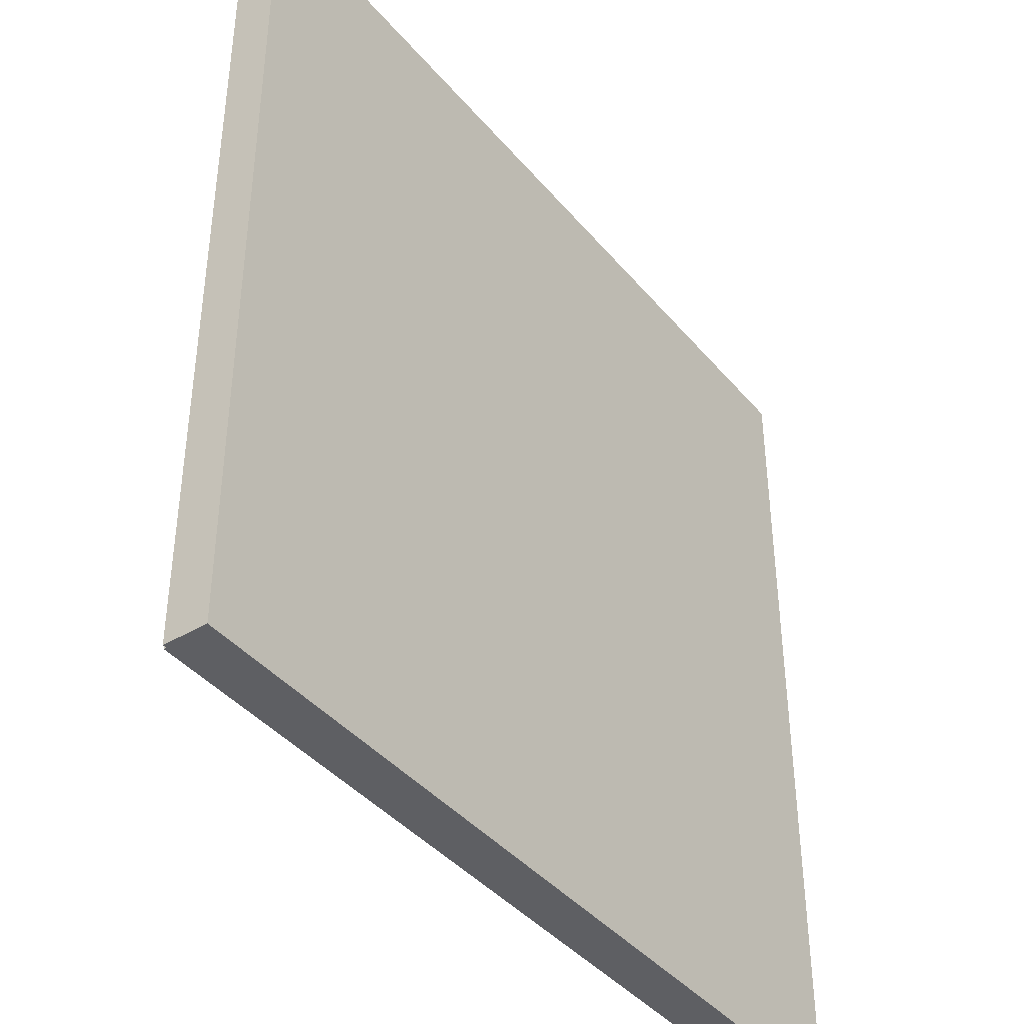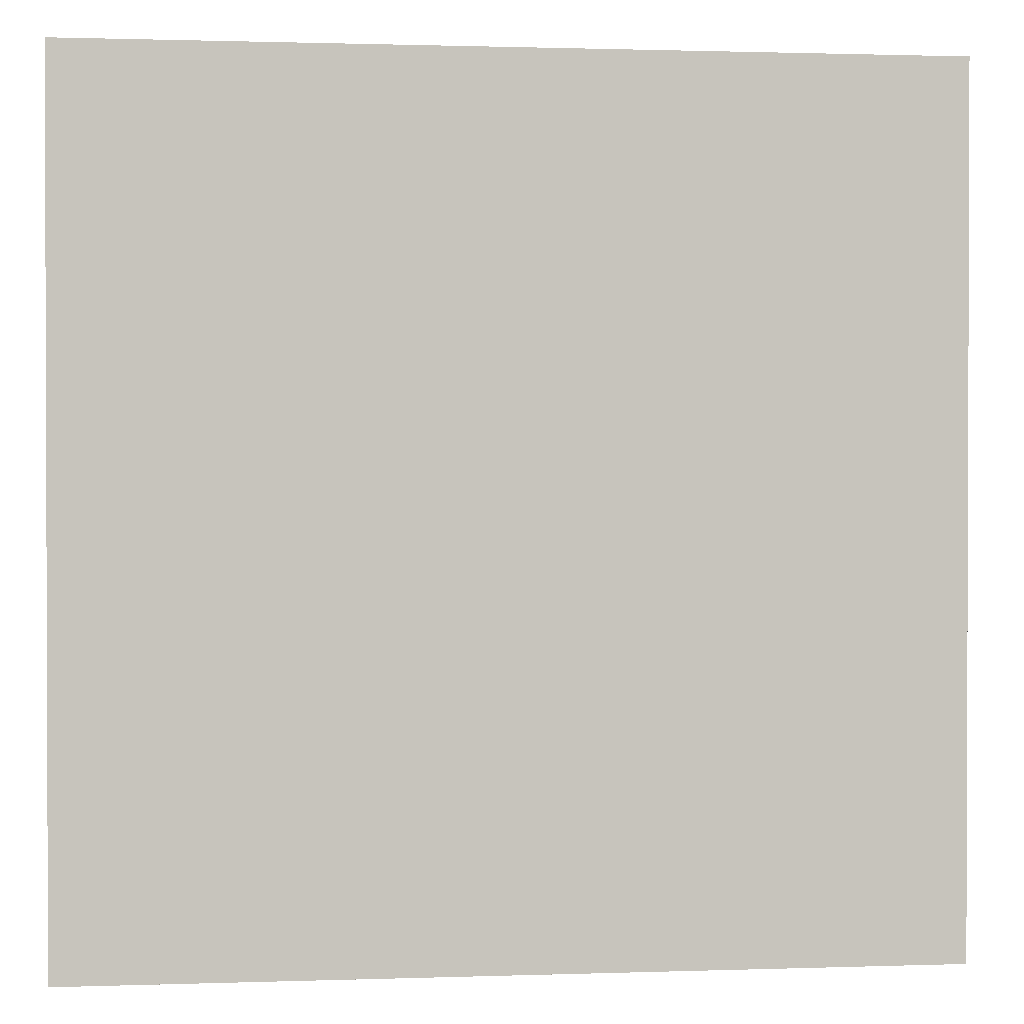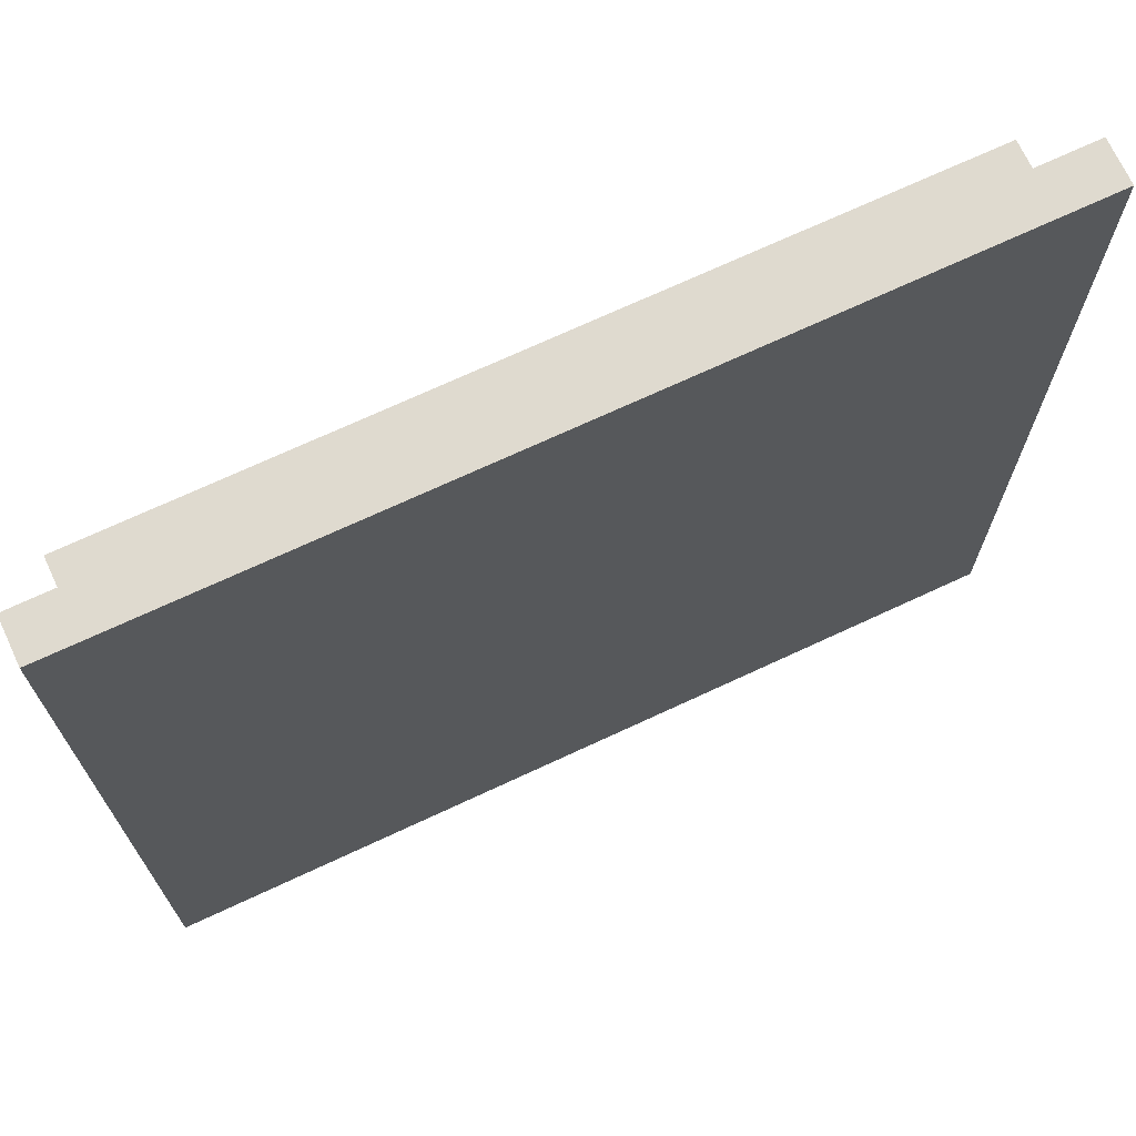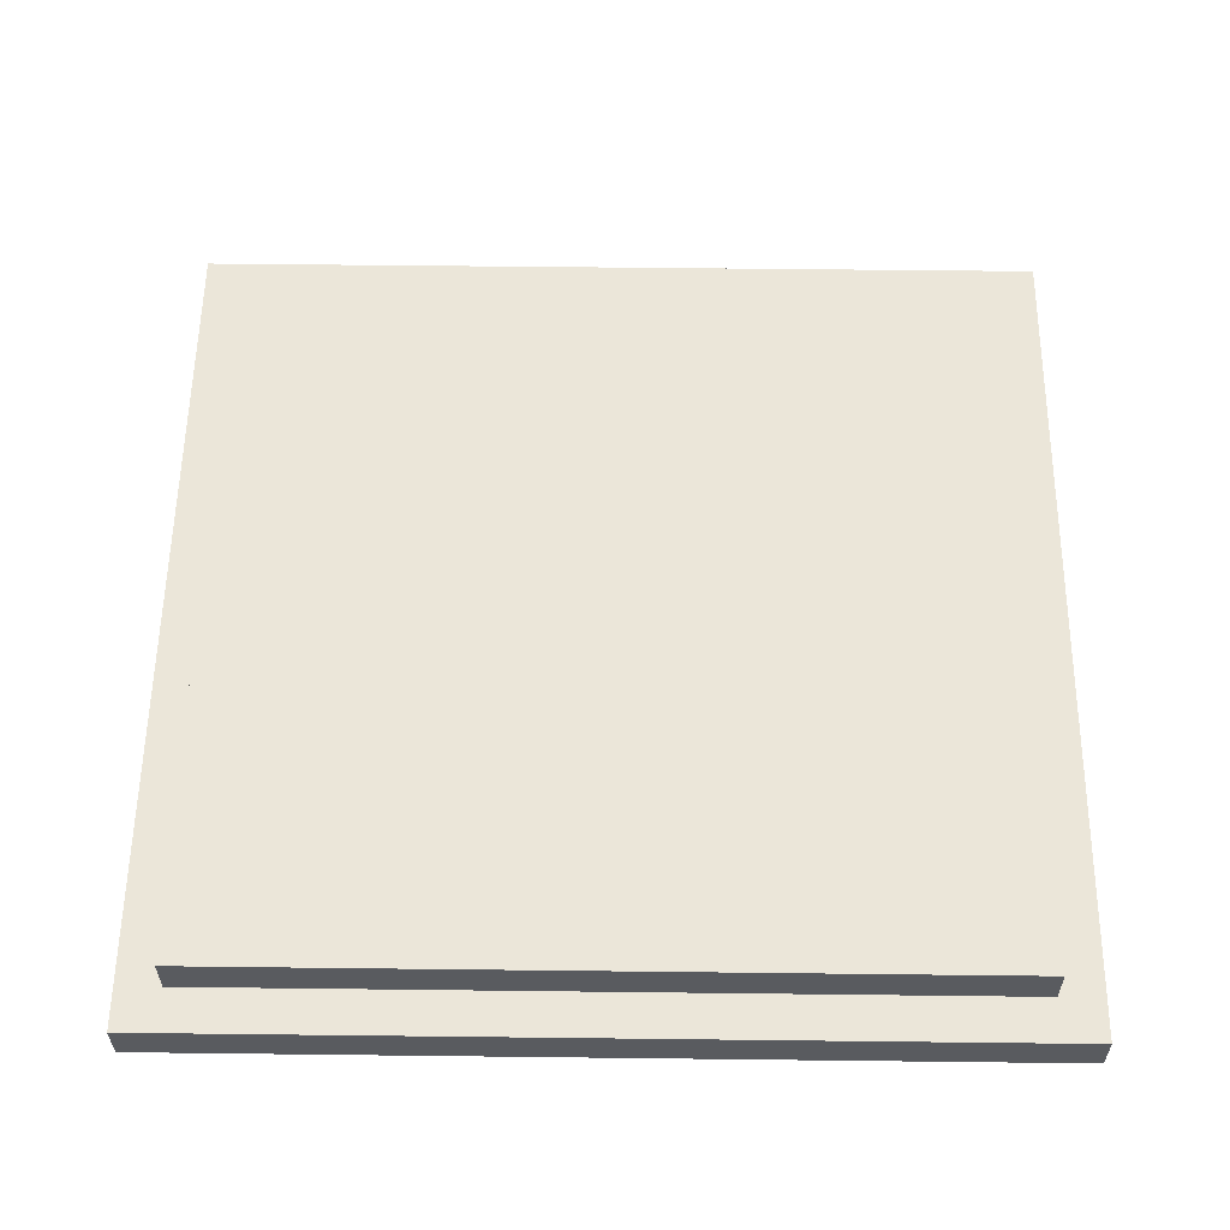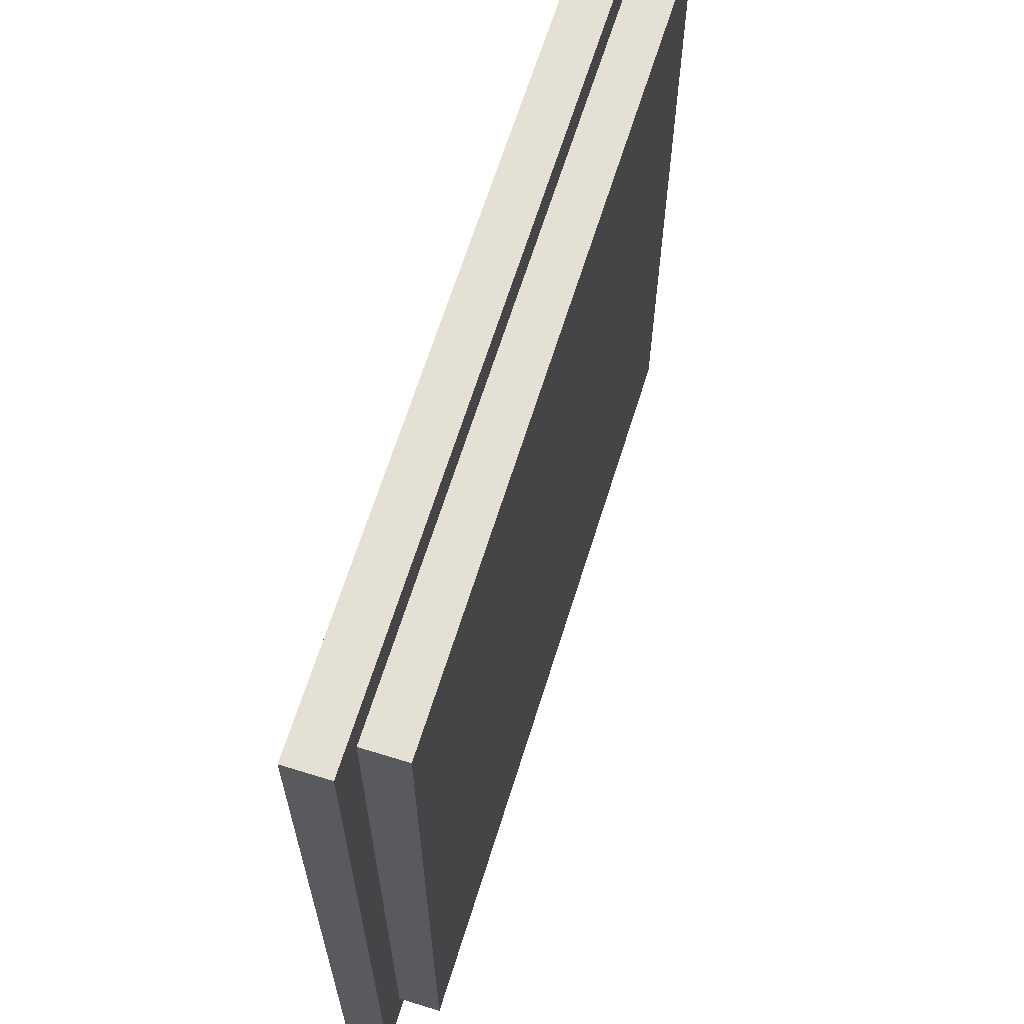
<metadata>
{"format":"obj","ext":"obj","renderer":"f3d","projection":"perspective","resolution":1024,"background":"white","views":[{"elev":-41.0,"azim":-53.9,"up":"+Z"},{"elev":1.1,"azim":-7.1,"up":"+Z"},{"elev":70.9,"azim":-25.0,"up":"+Z"},{"elev":57.4,"azim":-179.3,"up":"+Y"},{"elev":65.3,"azim":107.3,"up":"+Z"}]}
</metadata>
<code>
o
v -3.2 -0.1 1.3
v -3.2 -0.1 -0.7
v -3.2 0 1.3
v -3.2 0 -0.7
v -3.1 0 1.2
v -3.1 0 0.8
v -3.1 0 0.2
v -3.1 0 0.1
v -3.1 0 1.192e-07
v -3.1 0 -0.6
v -3.1 0.1 1.2
v -3.1 0.1 0.8
v -3.1 0.1 0.2
v -3.1 0.1 0.1
v -3.1 0.1 1.192e-07
v -3.1 0.1 -0.6
v -1.3 0 1.2
v -1.3 0 0.7
v -1.3 0 1.192e-07
v -1.3 0 -0.2
v -1.3 0 -0.6
v -1.3 0.1 1.2
v -1.3 0.1 0.7
v -1.3 0.1 1.192e-07
v -1.3 0.1 -0.2
v -1.3 0.1 -0.6
v -1.2 -0.1 1.3
v -1.2 -0.1 -0.7
v -1.2 0 1.3
v -1.2 0 -0.7
v -3.2 -0.1 1.3
v -3.2 0 1.3
v -1.2 -0.1 1.3
v -1.2 0 1.3
v -3.1 0 1.2
v -3.1 0.1 1.2
v -2.9 0 1.2
v -2.9 0.1 1.2
v -2.7 0 1.2
v -2.7 0.1 1.2
v -2.6 0 1.2
v -2.6 0.1 1.2
v -2.5 0 1.2
v -2.5 0.1 1.2
v -1.8 0 1.2
v -1.8 0.1 1.2
v -1.3 0 1.2
v -1.3 0.1 1.2
v -3.1 0 -0.6
v -3.1 0.1 -0.6
v -2.6 0 -0.6
v -2.6 0.1 -0.6
v -2.5 0 -0.6
v -2.5 0.1 -0.6
v -2.4 0 -0.6
v -2.4 0.1 -0.6
v -2.2 0 -0.6
v -2.2 0.1 -0.6
v -2.1 0 -0.6
v -2.1 0.1 -0.6
v -1.7 0 -0.6
v -1.7 0.1 -0.6
v -1.3 0 -0.6
v -1.3 0.1 -0.6
v -3.2 -0.1 -0.7
v -3.2 0 -0.7
v -1.2 -0.1 -0.7
v -1.2 0 -0.7
v -3.2 -0.1 1.3
v -1.2 -0.1 1.3
v -3.1 -0.1 1.2
v -1.7 -0.1 1.2
v -1.4 -0.1 1.2
v -1.3 -0.1 1.2
v -3.1 -0.1 1.1
v -2.6 -0.1 1.1
v -1.9 -0.1 1.1
v -1.7 -0.1 1.1
v -1.4 -0.1 1.1
v -1.3 -0.1 1.1
v -2.6 -0.1 1
v -1.9 -0.1 1
v -1.8 -0.1 1
v -1.7 -0.1 1
v -3.1 -0.1 0.9
v -2.9 -0.1 0.9
v -2.7 -0.1 0.9
v -2.6 -0.1 0.9
v -2.9 -0.1 0.8
v -2.7 -0.1 0.8
v -2.5 -0.1 0.8
v -2.3 -0.1 0.8
v -1.6 -0.1 0.8
v -1.5 -0.1 0.8
v -1.3 -0.1 0.8
v -2.5 -0.1 0.7
v -2.4 -0.1 0.7
v -2.3 -0.1 0.7
v -2.2 -0.1 0.7
v -2 -0.1 0.7
v -1.8 -0.1 0.7
v -1.5 -0.1 0.7
v -1.4 -0.1 0.7
v -2 -0.1 0.6
v -1.9 -0.1 0.6
v -2.4 -0.1 0.5
v -2.3 -0.1 0.5
v -2.9 -0.1 0.4
v -2.8 -0.1 0.4
v -2.2 -0.1 0.4
v -2.1 -0.1 0.4
v -1.9 -0.1 0.4
v -1.8 -0.1 0.4
v -2.6 -0.1 0.3
v -2.5 -0.1 0.3
v -2.3 -0.1 0.3
v -2.2 -0.1 0.3
v -1.5 -0.1 0.3
v -1.4 -0.1 0.3
v -2.2 -0.1 0.2
v -2.1 -0.1 0.2
v -2 -0.1 0.2
v -2 -0.1 0.1
v -1.9 -0.1 0.1
v -2.5 -0.1 1.192e-07
v -2.4 -0.1 1.192e-07
v -2.1 -0.1 1.192e-07
v -2 -0.1 1.192e-07
v -1.9 -0.1 1.192e-07
v -1.8 -0.1 1.192e-07
v -1.6 -0.1 1.192e-07
v -3.1 -0.1 -0.1
v -2.9 -0.1 -0.1
v -2.6 -0.1 -0.1
v -2.5 -0.1 -0.1
v -2.4 -0.1 -0.1
v -2.3 -0.1 -0.1
v -2.2 -0.1 -0.1
v -2 -0.1 -0.1
v -1.8 -0.1 -0.1
v -1.7 -0.1 -0.1
v -2.9 -0.1 -0.2
v -2.8 -0.1 -0.2
v -2.5 -0.1 -0.2
v -2.3 -0.1 -0.2
v -2.2 -0.1 -0.2
v -2 -0.1 -0.3
v -1.7 -0.1 -0.3
v -1.6 -0.1 -0.3
v -1.5 -0.1 -0.3
v -3.1 -0.1 -0.4
v -3 -0.1 -0.4
v -2.7 -0.1 -0.4
v -2.2 -0.1 -0.4
v -2 -0.1 -0.4
v -1.6 -0.1 -0.4
v -2.7 -0.1 -0.5
v -2.2 -0.1 -0.5
v -3.1 -0.1 -0.6
v -3 -0.1 -0.6
v -2.7 -0.1 -0.6
v -1.3 -0.1 -0.6
v -3.2 -0.1 -0.7
v -1.2 -0.1 -0.7
v -3.2 0 1.3
v -1.2 0 1.3
v -3.1 0 1.2
v -2.9 0 1.2
v -2.7 0 1.2
v -2.6 0 1.2
v -2.5 0 1.2
v -1.8 0 1.2
v -1.3 0 1.2
v -3.1 0 0.8
v -1.3 0 0.7
v -3.1 0 0.2
v -3.1 0 0.1
v -3.1 0 1.192e-07
v -1.3 0 1.192e-07
v -1.3 0 -0.2
v -3.1 0 -0.6
v -2.6 0 -0.6
v -2.5 0 -0.6
v -2.4 0 -0.6
v -2.2 0 -0.6
v -2.1 0 -0.6
v -1.7 0 -0.6
v -1.3 0 -0.6
v -3.2 0 -0.7
v -1.2 0 -0.7
v -3.1 0.1 1.2
v -2.9 0.1 1.2
v -2.7 0.1 1.2
v -2.6 0.1 1.2
v -2.5 0.1 1.2
v -1.8 0.1 1.2
v -1.3 0.1 1.2
v -2.8 0.1 1.1
v -2.7 0.1 1.1
v -2.6 0.1 1.1
v -2.5 0.1 1.1
v -2.9 0.1 1
v -2.8 0.1 1
v -1.9 0.1 1
v -1.8 0.1 1
v -2.6 0.1 0.9
v -2.5 0.1 0.9
v -2.2 0.1 0.9
v -2 0.1 0.9
v -3.1 0.1 0.8
v -3 0.1 0.8
v -2.9 0.1 0.8
v -2.7 0.1 0.8
v -2.6 0.1 0.8
v -2.5 0.1 0.8
v -2.2 0.1 0.8
v -2.1 0.1 0.8
v -2 0.1 0.8
v -2.9 0.1 0.7
v -2.7 0.1 0.7
v -2.4 0.1 0.7
v -2.1 0.1 0.7
v -1.5 0.1 0.7
v -1.3 0.1 0.7
v -2.7 0.1 0.6
v -2.6 0.1 0.6
v -2.5 0.1 0.6
v -2.4 0.1 0.6
v -2.6 0.1 0.5
v -2.5 0.1 0.5
v -2 0.1 0.5
v -1.9 0.1 0.5
v -1.7 0.1 0.5
v -3 0.1 0.4
v -2.9 0.1 0.4
v -2.8 0.1 0.4
v -2.7 0.1 0.4
v -2.1 0.1 0.4
v -2 0.1 0.4
v -1.9 0.1 0.4
v -1.7 0.1 0.4
v -3.1 0.1 0.2
v -3 0.1 0.2
v -2.1 0.1 0.2
v -2 0.1 0.2
v -3.1 0.1 0.1
v -3 0.1 0.1
v -2.7 0.1 0.1
v -2.6 0.1 0.1
v -3.1 0.1 1.192e-07
v -3 0.1 1.192e-07
v -2.9 0.1 1.192e-07
v -2.8 0.1 1.192e-07
v -2.7 0.1 1.192e-07
v -2.2 0.1 1.192e-07
v -2 0.1 1.192e-07
v -1.6 0.1 1.192e-07
v -1.5 0.1 1.192e-07
v -1.4 0.1 1.192e-07
v -1.3 0.1 1.192e-07
v -3 0.1 -0.1
v -2.8 0.1 -0.1
v -2.4 0.1 -0.1
v -2.2 0.1 -0.1
v -1.9 0.1 -0.1
v -2.5 0.1 -0.2
v -2.4 0.1 -0.2
v -2.3 0.1 -0.2
v -2.2 0.1 -0.2
v -1.4 0.1 -0.2
v -1.3 0.1 -0.2
v -2.4 0.1 -0.3
v -2.3 0.1 -0.3
v -1.7 0.1 -0.3
v -1.6 0.1 -0.3
v -1.5 0.1 -0.3
v -1.4 0.1 -0.3
v -2 0.1 -0.4
v -1.7 0.1 -0.4
v -1.6 0.1 -0.4
v -1.5 0.1 -0.4
v -2.6 0.1 -0.5
v -2.5 0.1 -0.5
v -2.4 0.1 -0.5
v -2.2 0.1 -0.5
v -2.1 0.1 -0.5
v -2 0.1 -0.5
v -1.7 0.1 -0.5
v -1.6 0.1 -0.5
v -3.1 0.1 -0.6
v -2.6 0.1 -0.6
v -2.5 0.1 -0.6
v -2.4 0.1 -0.6
v -2.2 0.1 -0.6
v -2.1 0.1 -0.6
v -1.7 0.1 -0.6
v -1.3 0.1 -0.6
f 3 2 1
f 4 2 3
f 11 6 5
f 12 7 6
f 12 6 11
f 13 8 7
f 13 7 12
f 14 9 8
f 14 8 13
f 15 10 9
f 15 9 14
f 16 10 15
f 17 18 22
f 18 19 23
f 22 18 23
f 19 20 24
f 23 19 24
f 20 21 25
f 24 20 25
f 25 21 26
f 27 28 29
f 29 28 30
f 33 32 31
f 34 32 33
f 37 36 35
f 38 36 37
f 39 38 37
f 40 38 39
f 41 40 39
f 42 40 41
f 43 42 41
f 44 42 43
f 45 44 43
f 46 44 45
f 47 46 45
f 48 46 47
f 49 50 51
f 51 50 52
f 51 52 53
f 53 52 54
f 53 54 55
f 55 54 56
f 55 56 57
f 57 56 58
f 57 58 59
f 59 58 60
f 59 60 61
f 61 60 62
f 61 62 63
f 63 62 64
f 65 66 67
f 67 66 68
f 71 70 69
f 72 70 71
f 73 70 72
f 74 70 73
f 75 71 69
f 75 72 71
f 76 72 75
f 77 72 76
f 78 73 72
f 78 72 77
f 79 74 73
f 79 73 78
f 80 70 74
f 80 74 79
f 81 77 76
f 81 76 75
f 82 78 77
f 82 77 81
f 83 78 82
f 84 79 78
f 84 78 83
f 84 80 79
f 85 81 75
f 85 75 69
f 86 81 85
f 87 81 86
f 88 83 82
f 88 81 87
f 88 82 81
f 89 87 86
f 89 86 85
f 90 88 87
f 90 87 89
f 91 83 88
f 91 88 90
f 92 83 91
f 93 80 84
f 93 84 83
f 94 80 93
f 95 70 80
f 95 80 94
f 96 90 89
f 96 92 91
f 96 91 90
f 97 92 96
f 98 83 92
f 98 92 97
f 99 83 98
f 100 83 99
f 101 93 83
f 101 83 100
f 102 94 93
f 102 95 94
f 103 95 102
f 104 101 100
f 104 100 99
f 105 101 104
f 106 97 96
f 106 98 97
f 106 99 98
f 107 99 106
f 108 89 85
f 108 96 89
f 108 107 106
f 108 106 96
f 109 107 108
f 110 99 107
f 110 105 104
f 110 104 99
f 111 105 110
f 112 101 105
f 112 105 111
f 113 93 101
f 113 101 112
f 114 107 109
f 115 107 114
f 116 111 110
f 116 107 115
f 116 110 107
f 117 111 116
f 118 103 102
f 118 102 93
f 119 95 103
f 119 103 118
f 120 111 117
f 120 117 116
f 120 116 115
f 121 112 111
f 121 111 120
f 121 113 112
f 122 113 121
f 123 122 121
f 123 113 122
f 124 113 123
f 125 115 114
f 125 120 115
f 125 121 120
f 126 121 125
f 127 124 123
f 127 121 126
f 127 123 121
f 128 124 127
f 129 113 124
f 129 124 128
f 130 93 113
f 130 113 129
f 131 118 93
f 131 93 130
f 132 85 69
f 132 109 108
f 132 108 85
f 133 109 132
f 134 126 125
f 134 114 109
f 134 125 114
f 135 126 134
f 136 128 127
f 136 126 135
f 136 127 126
f 137 128 136
f 138 128 137
f 139 130 129
f 139 128 138
f 139 129 128
f 140 131 130
f 140 130 139
f 141 131 140
f 142 109 133
f 142 133 132
f 143 135 134
f 143 109 142
f 143 134 109
f 144 137 136
f 144 135 143
f 144 136 135
f 145 138 137
f 145 137 144
f 146 139 138
f 146 138 145
f 146 140 139
f 146 141 140
f 147 144 143
f 147 141 146
f 147 146 145
f 147 143 142
f 147 145 144
f 148 131 141
f 148 141 147
f 149 118 131
f 149 131 148
f 150 119 118
f 150 118 149
f 151 142 132
f 151 147 142
f 151 132 69
f 152 147 151
f 153 147 152
f 154 147 153
f 155 149 148
f 155 147 154
f 155 148 147
f 156 150 149
f 156 149 155
f 157 154 153
f 157 153 152
f 158 155 154
f 158 154 157
f 158 156 155
f 159 152 151
f 159 151 69
f 160 157 152
f 160 152 159
f 161 158 157
f 161 157 160
f 162 70 95
f 162 158 161
f 162 119 150
f 162 95 119
f 162 156 158
f 162 150 156
f 163 161 160
f 163 160 159
f 163 162 161
f 163 159 69
f 164 70 162
f 164 162 163
f 165 166 167
f 167 166 168
f 168 166 169
f 169 166 170
f 170 166 171
f 171 166 172
f 172 166 173
f 165 167 174
f 173 166 175
f 165 174 176
f 165 176 177
f 165 177 178
f 175 166 179
f 179 166 180
f 165 178 181
f 180 166 188
f 186 187 189
f 187 188 189
f 165 181 189
f 181 182 189
f 185 186 189
f 184 185 189
f 183 184 189
f 182 183 189
f 188 166 190
f 189 188 190
f 192 193 198
f 193 194 199
f 198 193 199
f 194 195 200
f 199 194 200
f 195 196 201
f 200 195 201
f 191 192 202
f 192 198 202
f 200 201 203
f 202 198 203
f 198 199 203
f 199 200 203
f 201 196 204
f 196 197 205
f 204 196 205
f 203 201 206
f 202 203 206
f 201 204 207
f 206 201 207
f 207 204 208
f 208 204 209
f 202 206 210
f 191 202 210
f 210 206 211
f 211 206 212
f 212 206 213
f 206 207 214
f 213 206 214
f 207 208 215
f 214 207 215
f 208 209 216
f 215 208 216
f 216 209 217
f 209 204 218
f 217 209 218
f 212 213 219
f 211 212 219
f 213 214 220
f 219 213 220
f 216 217 221
f 214 215 221
f 215 216 221
f 217 218 222
f 221 217 222
f 205 197 223
f 204 205 223
f 223 197 224
f 220 214 225
f 219 220 225
f 214 221 226
f 225 214 226
f 226 221 227
f 221 222 228
f 227 221 228
f 226 227 229
f 225 226 229
f 227 228 230
f 229 227 230
f 222 218 231
f 230 228 231
f 228 222 231
f 218 204 231
f 204 223 232
f 231 204 232
f 232 223 233
f 211 219 234
f 210 211 234
f 219 225 234
f 234 225 235
f 235 225 236
f 225 229 237
f 236 225 237
f 229 230 238
f 230 231 238
f 232 233 239
f 238 231 239
f 231 232 239
f 239 233 240
f 233 223 241
f 240 233 241
f 234 235 242
f 210 234 242
f 242 235 243
f 239 240 244
f 229 238 244
f 238 239 244
f 244 240 245
f 242 243 246
f 243 235 247
f 246 243 247
f 237 229 248
f 236 237 248
f 229 244 249
f 248 229 249
f 244 245 249
f 246 247 250
f 247 235 251
f 250 247 251
f 235 236 252
f 251 235 252
f 236 248 253
f 252 236 253
f 248 249 254
f 253 248 254
f 249 245 255
f 254 249 255
f 245 240 256
f 255 245 256
f 241 223 257
f 240 241 257
f 223 224 258
f 257 223 258
f 258 224 259
f 259 224 260
f 250 251 261
f 251 252 261
f 252 253 261
f 253 254 262
f 261 253 262
f 254 255 262
f 262 255 263
f 255 256 264
f 263 255 264
f 240 257 265
f 264 256 265
f 256 240 265
f 261 262 266
f 262 263 266
f 263 264 267
f 266 263 267
f 267 264 268
f 264 265 269
f 268 264 269
f 257 258 270
f 259 260 270
f 258 259 270
f 270 260 271
f 267 268 272
f 266 267 272
f 268 269 273
f 272 268 273
f 269 265 274
f 273 269 274
f 265 257 274
f 257 270 275
f 274 257 275
f 275 270 276
f 270 271 277
f 276 270 277
f 272 273 278
f 273 274 278
f 275 276 279
f 278 274 279
f 274 275 279
f 279 276 280
f 276 277 281
f 280 276 281
f 261 266 282
f 266 272 283
f 282 266 283
f 272 278 284
f 283 272 284
f 284 278 285
f 285 278 286
f 279 280 287
f 286 278 287
f 278 279 287
f 287 280 288
f 280 281 289
f 288 280 289
f 250 261 290
f 261 282 290
f 282 283 291
f 290 282 291
f 283 284 292
f 291 283 292
f 284 285 293
f 292 284 293
f 285 286 294
f 293 285 294
f 287 288 295
f 294 286 295
f 286 287 295
f 288 289 296
f 295 288 296
f 281 277 297
f 296 289 297
f 289 281 297
f 277 271 297

</code>
